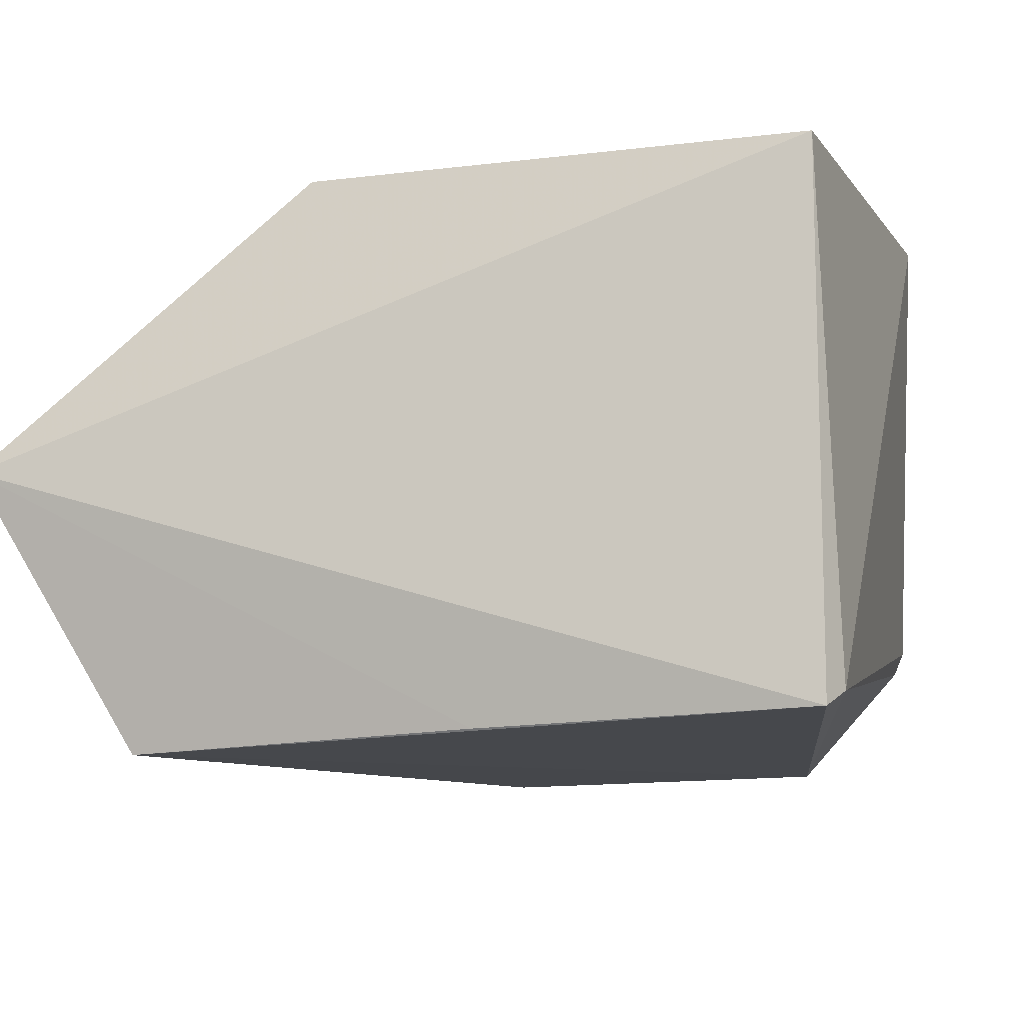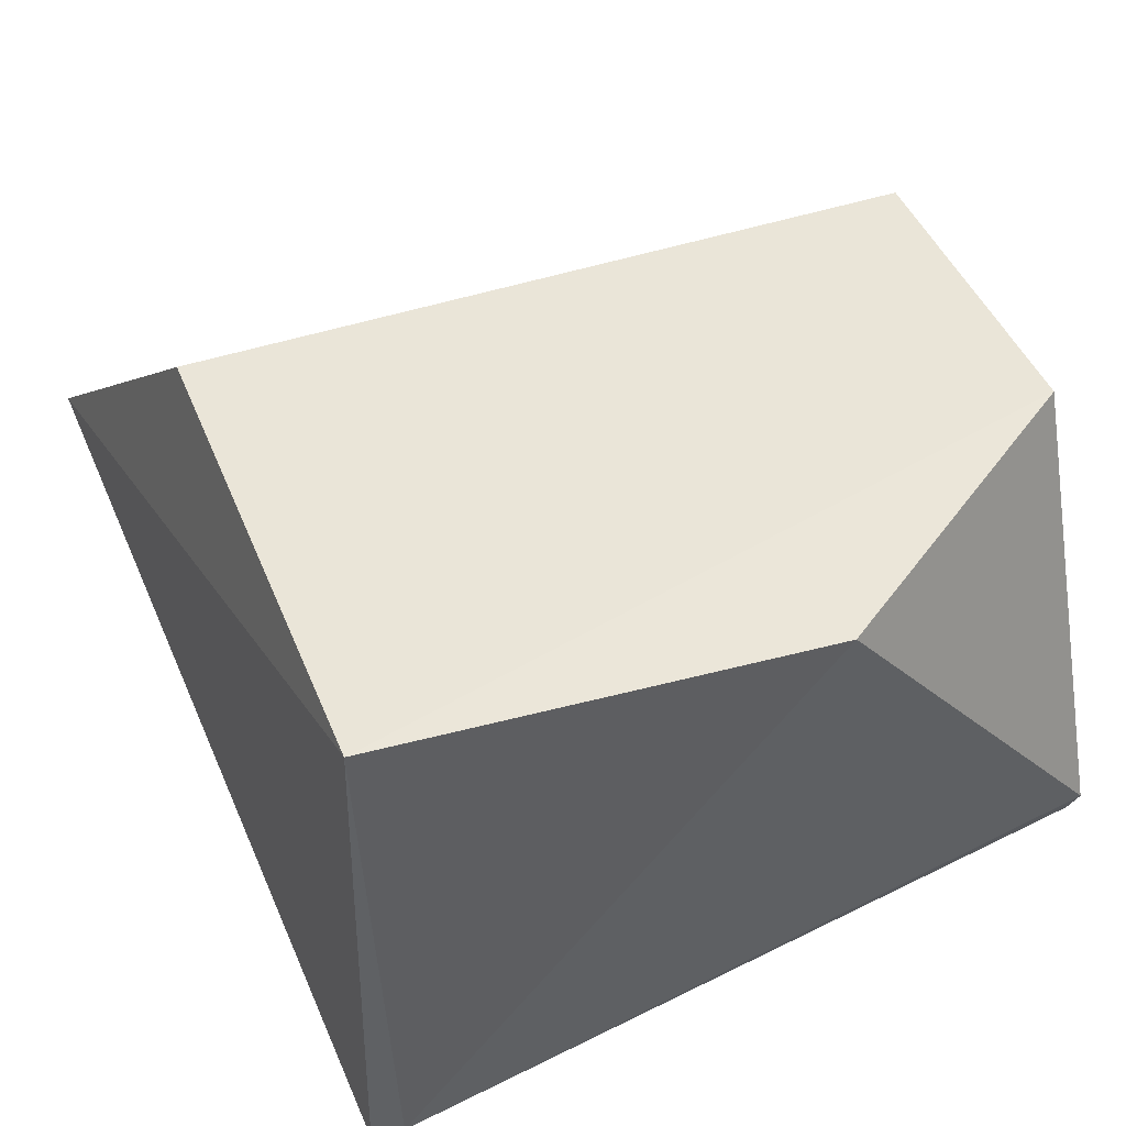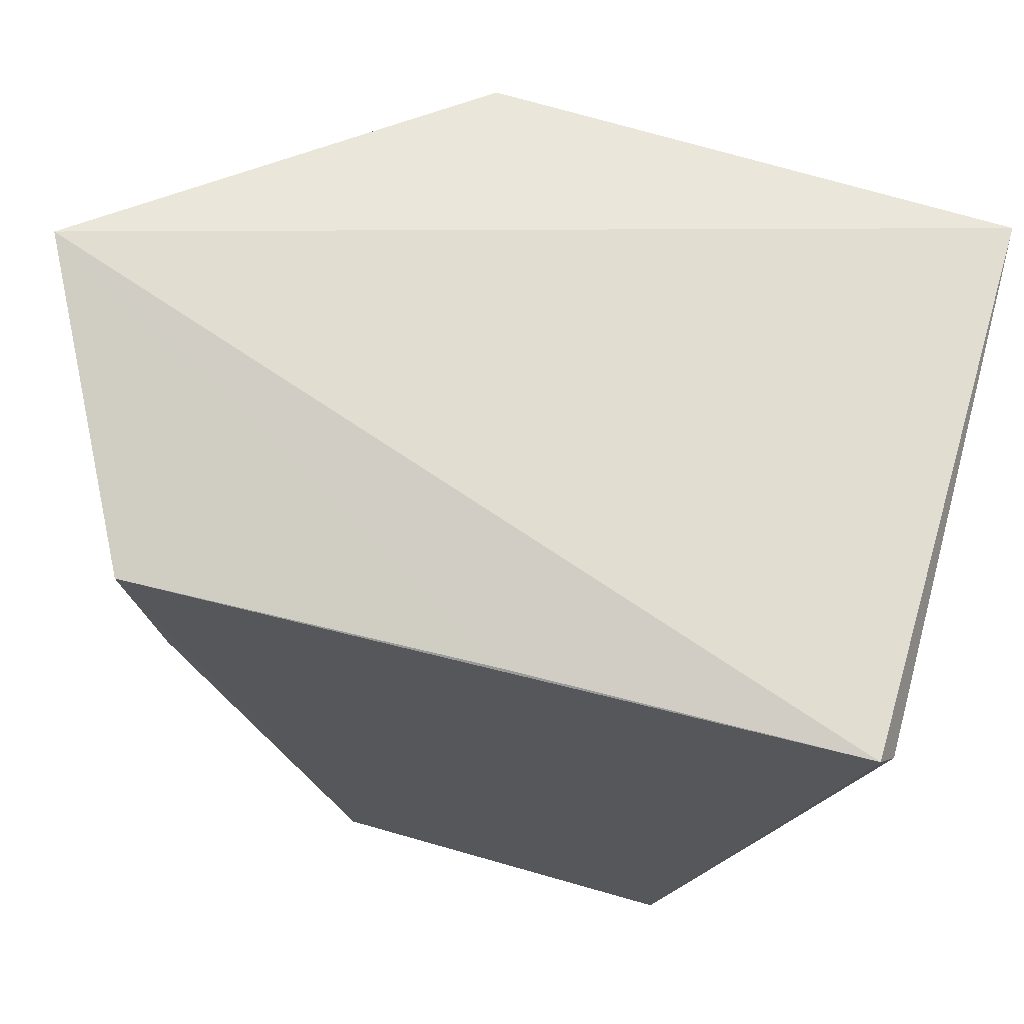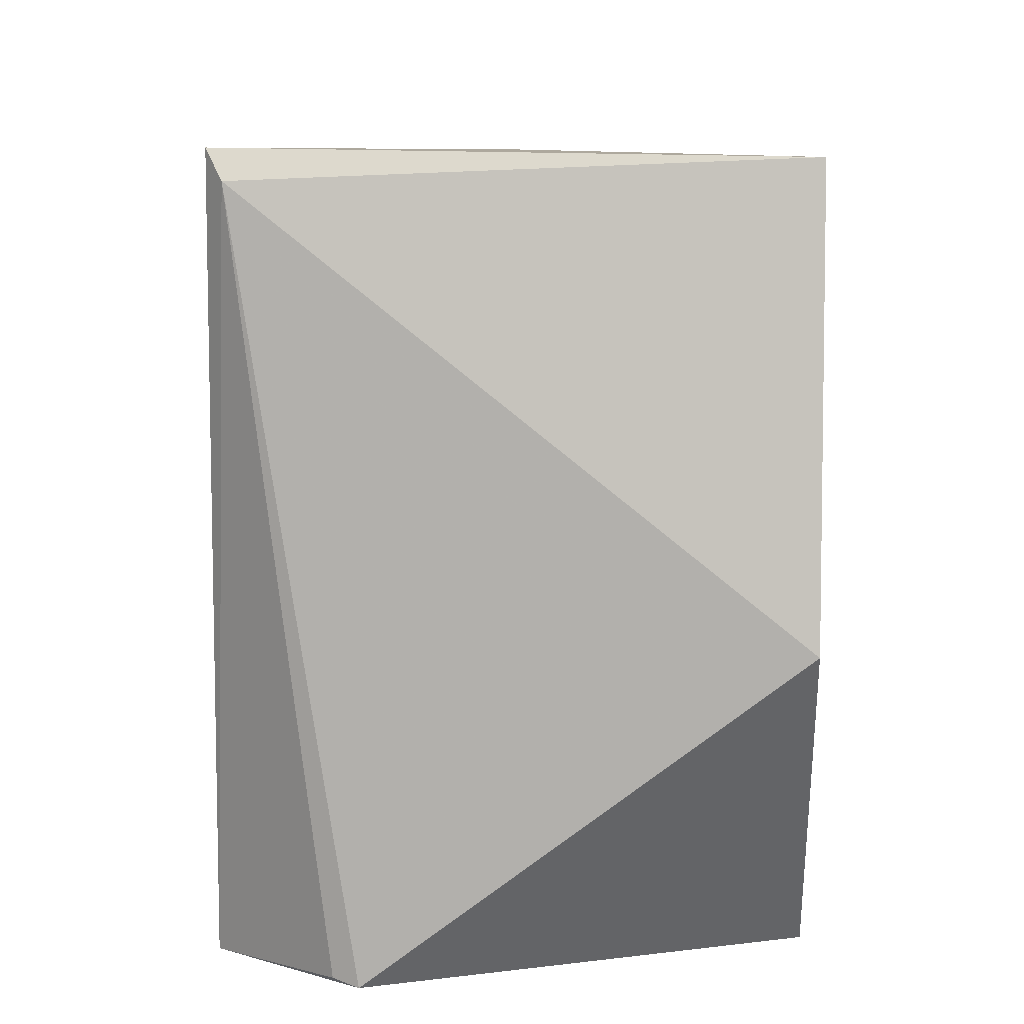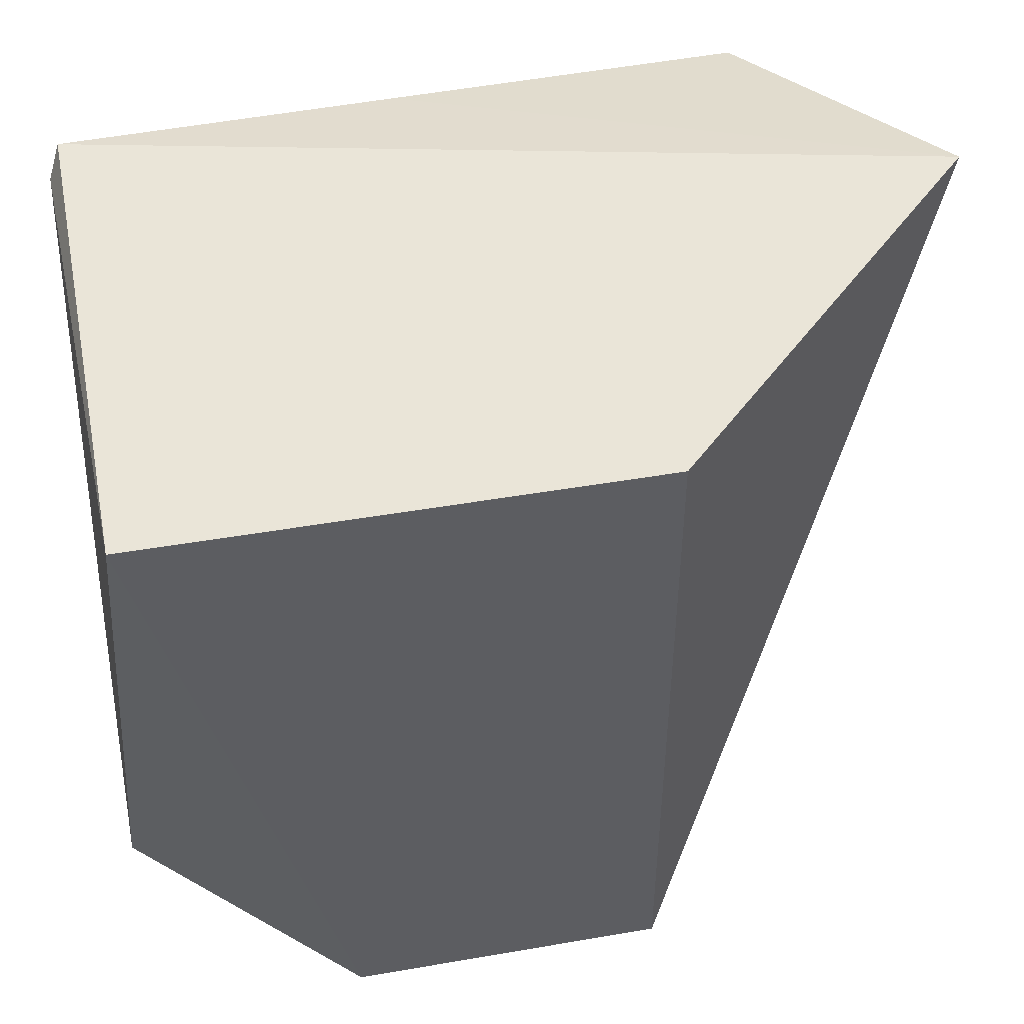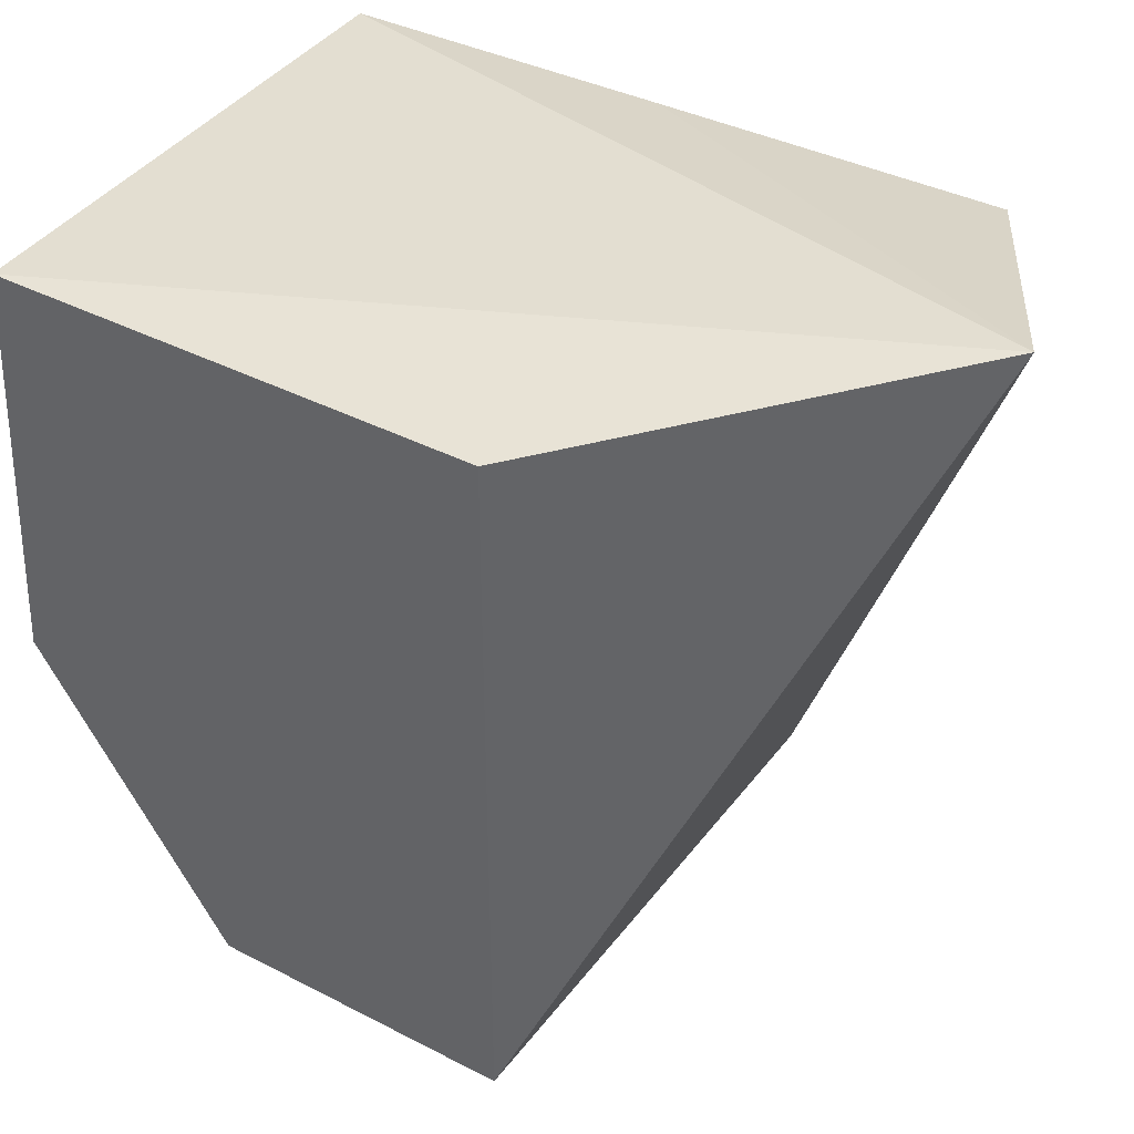
<metadata>
{"format":"obj","ext":"obj","renderer":"f3d","projection":"perspective","resolution":1024,"background":"white","views":[{"elev":-9.9,"azim":-162.2,"up":"+Z"},{"elev":45.0,"azim":-111.2,"up":"+Z"},{"elev":69.4,"azim":-163.3,"up":"+Y"},{"elev":4.6,"azim":-88.3,"up":"+Y"},{"elev":48.0,"azim":-11.0,"up":"+Y"},{"elev":39.3,"azim":32.8,"up":"+Y"}]}
</metadata>
<code>
v 0.2529 -0.007576 -0.01253
v 0.3623 0.256 -0.1079
v 0.2529 0.2348 -0.01253
v 0.08627 0.2348 -0.01253
v 0.1377 -0.01016 -0.1966
v 0.2552 -0.004382 -0.1994
v 0.07712 0.09183 -0.01375
v 0.08536 0.2379 -0.1905
v 0.1469 -0.007576 -0.01253
v 0.313 0.2345 -0.2001
v 0.08127 0.228 -0.1853
v 0.09826 -0.01164 -0.1487
v 0.1962 0.2368 -0.1945
v 0.3116 0.1492 -0.1918
v 0.1012 -0.009383 -0.1569
f 1 2 3
f 1 3 4
f 3 2 4
f 6 2 1
f 6 1 5
f 8 4 2
f 9 1 4
f 9 4 7
f 10 6 5
f 10 5 8
f 11 7 4
f 11 4 8
f 11 8 5
f 12 9 7
f 12 5 1
f 12 1 9
f 12 7 11
f 13 10 8
f 13 8 2
f 13 2 10
f 14 10 2
f 14 2 6
f 14 6 10
f 15 12 11
f 15 11 5
f 15 5 12

</code>
